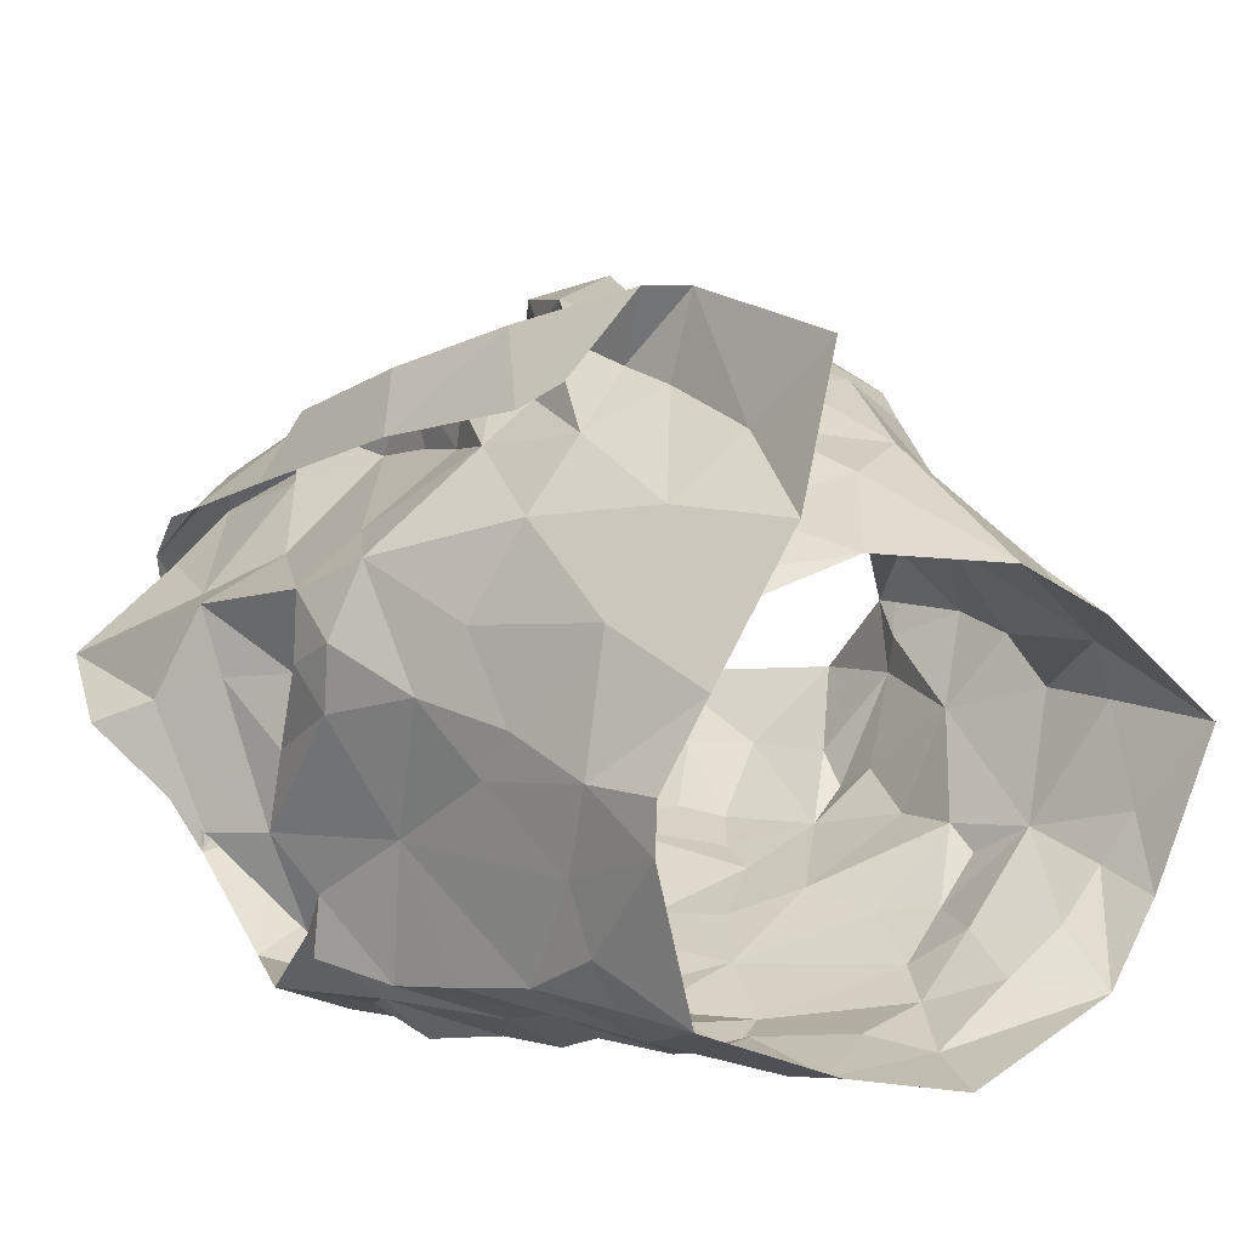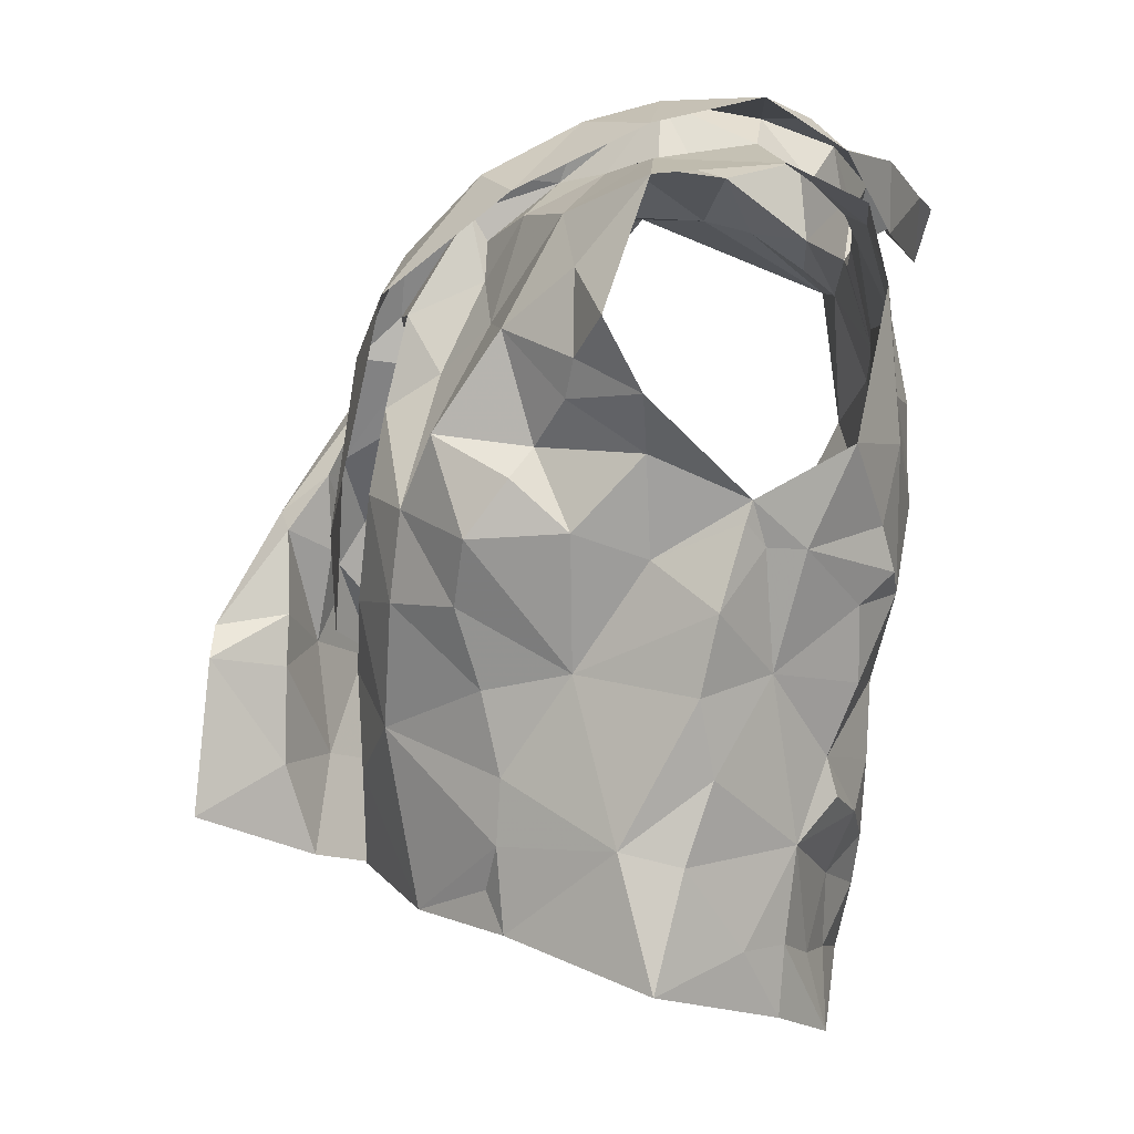
<metadata>
{"format":"obj","ext":"obj","renderer":"f3d","projection":"perspective","resolution":1024,"background":"white","views":[{"elev":31.6,"azim":-34.6,"up":"+Z"},{"elev":3.3,"azim":86.4,"up":"+Y"}]}
</metadata>
<code>
v -0.7473 0.02374 0.02894
v -0.7401 0.03805 0.02605
v -0.7234 0.131 0.03621
v -0.7208 0.1489 0.02294
v -0.707 0.1835 0.005002
v -0.6922 0.1953 -0.001906
v -0.7159 0.1288 -0.05172
v -0.7052 0.1103 -0.03689
v -0.7124 0.06125 -0.03638
v -0.7109 0.03573 -0.02764
v -0.7397 0.01111 0.02389
v -0.7151 0.04005 -0.008209
v -0.6977 0.1732 -0.01416
v -0.7106 0.1561 -0.01624
v -0.7106 0.1428 -0.04718
v -0.7184 0.125 -0.01811
v -0.7389 0.05883 0.02483
v -0.7076 0.08557 -0.03161
v -0.7098 0.1363 -0.04498
v -0.7135 0.1718 0.006993
v -0.7161 0.133 0.005301
v -0.7269 0.1579 0.01528
v -0.7287 0.09089 0.003927
v -0.9017 0.02754 0.02138
v -0.9049 0.05839 0.02204
v -0.926 0.115 0.02732
v -0.9654 0.1864 -0.02233
v -0.9396 0.1083 -0.06884
v -0.9303 0.07987 -0.06439
v -0.9236 0.05671 -0.05311
v -0.9069 0.005673 -0.03487
v -0.9012 -0.0204 -0.02751
v -0.8975 0.001606 0.03028
v -0.9099 0.01272 -0.02168
v -0.9016 -0.003357 0.0162
v -0.9324 0.1338 -0.01526
v -0.9517 0.146 -0.04293
v -0.9102 0.0637 0.005199
v -0.9076 0.02651 -0.00556
v -0.9342 0.1131 -0.05181
v -0.9234 0.1402 0.003367
v -0.9395 0.1303 -0.03854
v -0.9297 0.1119 0.007254
v -0.9209 0.0898 -0.02494
v -0.9161 0.03224 -0.04081
v -0.7731 0.2039 0.05995
v -0.764 0.2479 -0.08293
v -0.8449 0.2182 -0.1192
v -0.8362 0.2355 -0.1231
v -0.8297 0.2286 -0.1074
v -0.8285 0.2222 -0.09479
v -0.7693 0.2504 -0.05563
v -0.7603 0.2424 -0.02432
v -0.7745 0.2416 -0.009466
v -0.7807 0.198 0.05182
v -0.8042 0.183 0.05043
v -0.7941 0.1488 0.05798
v -0.8228 0.1403 0.05748
v -0.8179 0.2418 -0.09809
v -0.8557 0.08668 0.0639
v -0.8232 0.2384 -0.1168
v -0.7917 0.2473 -0.1015
v -0.7982 0.2249 -0.1023
v -0.8387 0.09531 0.07564
v -0.7999 0.1289 0.07645
v -0.8411 0.1041 0.0631
v -0.7786 0.2643 -0.02674
v -0.7832 0.2595 -0.05867
v -0.8358 0.1316 0.0658
v -0.8138 0.1635 0.05411
v -0.7595 0.235 0.02044
v -0.7864 0.2214 0.02672
v -0.7866 0.2396 0.004229
v -0.7517 0.2549 -0.02106
v -0.75 0.2626 -0.05558
v -0.7685 0.2582 -0.07221
v -0.8022 0.2314 -0.09116
v -0.8362 0.1176 0.07444
v -0.8204 0.1524 0.07277
v -0.7941 0.2175 0.05223
v -0.803 0.1982 0.05361
v -0.7693 0.2472 -0.03449
v -0.7857 0.2513 -0.08215
v -0.8042 0.1851 0.06798
v -0.786 0.2306 0.03216
v -0.78 0.2414 0.02897
v -0.7802 0.2579 -0.002661
v -0.7467 0.2308 -0.08663
v -0.8537 0.02825 0.05761
v -0.861 0.04391 0.05981
v -0.8196 0.0203 0.06553
v -0.7666 0.228 0.01625
v -0.7367 0.2417 -0.06022
v -0.7757 0.2396 -0.07331
v -0.7083 0.2359 -0.01717
v -0.7705 0.01372 0.04906
v -0.82 0.112 0.06301
v -0.8336 0.05872 0.0657
v -0.7391 0.08509 0.03063
v -0.7427 0.2434 -0.02109
v -0.7952 0.05388 0.06641
v -0.7339 0.1104 0.03866
v -0.8083 0.1341 0.06184
v -0.7778 0.169 0.05881
v -0.7348 0.1616 0.04543
v -0.7793 0.2084 0.0278
v -0.7474 0.139 0.05442
v -0.7141 0.2098 0.00428
v -0.7721 0.1798 0.04169
v -0.768 0.07098 0.05926
v -0.8017 0.08527 0.06791
v -0.7805 0.1092 0.06728
v -0.753 0.1104 0.05759
v -0.7692 0.1428 0.06389
v -0.758 0.1948 0.02675
v -0.7281 0.1925 0.02483
v -0.7398 0.2268 0.006034
v -0.8619 0.09528 0.0955
v -0.9008 0.1983 0.02997
v -0.9119 0.2348 0.005271
v -0.8486 0.2167 -0.09701
v -0.8618 0.2198 -0.0981
v -0.9017 0.2373 -0.01865
v -0.8876 0.2001 0.02568
v -0.869 0.1798 0.03766
v -0.867 0.1596 0.04841
v -0.868 0.1406 0.05705
v -0.8504 0.1468 0.07818
v -0.8547 0.1213 0.07713
v -0.8441 0.1286 0.09147
v -0.851 0.2373 -0.1075
v -0.8723 0.2363 -0.1157
v -0.8845 0.1992 0.04859
v -0.8261 0.08747 0.1167
v -0.8932 0.2561 -0.08709
v -0.8716 0.1042 0.08614
v -0.8541 0.1344 0.09403
v -0.911 0.2406 -0.08949
v -0.8823 0.2537 -0.02454
v -0.892 0.2319 -0.1173
v -0.8882 0.228 -0.08903
v -0.9087 0.2257 0.0113
v -0.8769 0.219 0.01681
v -0.8761 0.2159 0.0337
v -0.8889 0.2409 0.009353
v -0.8798 0.2362 -0.005397
v -0.885 0.1514 0.06124
v -0.836 0.09751 0.1154
v -0.8959 0.2541 -0.04773
v -0.9135 0.2441 -0.01198
v -0.8722 0.1672 0.07239
v -0.8826 0.2493 -0.05975
v -0.8629 0.1744 0.06436
v -0.8739 0.2433 -0.1031
v -0.876 0.009179 0.04907
v -0.8182 0.03625 0.1215
v -0.834 0.05128 0.09247
v -0.904 0.2318 -0.07123
v -0.9432 0.239 -0.03598
v -0.9526 0.222 -0.02204
v -0.836 0.08367 0.09202
v -0.8956 0.2286 0.005113
v -0.9021 0.08248 0.04106
v -0.841 0.01982 0.08289
v -0.9292 0.1289 0.01455
v -0.8651 0.1419 0.06941
v -0.9142 0.2297 -0.007948
v -0.9355 0.1604 -0.004153
v -0.9036 0.1783 0.01705
v -0.921 0.1985 -0.0005553
v -0.9156 0.08752 0.02062
v -0.9224 0.1376 0.03193
v -0.9102 0.2363 -0.05509
v -0.8605 0.08993 0.0823
v -0.8389 0.1009 0.0912
v -0.8992 0.1415 0.04067
v -0.9114 0.1195 0.04682
v -0.8838 0.04453 0.0546
v -0.8594 0.05173 0.07817
v -0.9505 0.1749 -0.0139
v -0.9336 0.1747 0.01224
v -0.8823 0.0832 0.0671
v -0.8725 0.1199 0.06873
v -0.7421 0.1199 -0.09423
v -0.7448 0.08618 -0.08403
v -0.7458 0.05142 -0.07788
v -0.736 0.008309 -0.06057
v -0.7048 -0.0008507 -0.01803
v -0.7171 0.159 -0.0785
v -0.7255 0.09093 -0.05523
v -0.7179 0.1281 -0.06427
v -0.7366 0.03817 -0.06425
v -0.7238 0.008459 -0.04668
v -0.9139 0.1474 -0.1107
v -0.9185 0.1274 -0.1091
v -0.8671 0.05588 -0.09281
v -0.885 0.04182 -0.07897
v -0.8703 0.01078 -0.06747
v -0.8648 -0.0127 -0.06392
v -0.8599 -0.02961 -0.05547
v -0.9363 0.1172 -0.06689
v -0.9418 0.1293 -0.09182
v -0.9019 0.06675 -0.08034
v -0.9166 0.1169 -0.1008
v -0.9217 0.1021 -0.08727
v -0.8904 0.01516 -0.05922
v -0.9003 0.04795 -0.06687
v -0.83 0.1953 -0.1019
v -0.8245 0.1654 -0.1008
v -0.8207 0.1106 -0.1047
v -0.807 0.09253 -0.1002
v -0.8707 0.1181 -0.1145
v -0.8529 0.06896 -0.1009
v -0.8514 0.02905 -0.0901
v -0.8518 0.02102 -0.07913
v -0.8465 -0.007591 -0.07644
v -0.9223 0.211 -0.1002
v -0.8957 0.2093 -0.1002
v -0.8145 -0.03076 -0.08113
v -0.9294 0.1639 -0.1075
v -0.8202 0.01057 -0.08567
v -0.831 0.04431 -0.09794
v -0.8735 0.02714 -0.07937
v -0.854 0.04704 -0.09046
v -0.8818 0.07041 -0.1023
v -0.8626 0.1891 -0.1079
v -0.9065 0.2186 -0.09078
v -0.8067 -0.006578 -0.0872
v -0.8201 0.07204 -0.09963
v -0.8282 0.1422 -0.1133
v -0.8553 0.08756 -0.1063
v -0.8793 0.1516 -0.1149
v -0.9086 0.09897 -0.1058
v -0.9019 0.118 -0.1146
v -0.8908 0.179 -0.1111
v -0.8482 0.1708 -0.1116
v -0.8907 0.08759 -0.1054
v -0.8468 0.128 -0.1083
v -0.7812 0.1701 -0.1052
v -0.7733 0.1391 -0.1045
v -0.7834 0.1244 -0.1033
v -0.764 0.04419 -0.08635
v -0.7707 0.02395 -0.07844
v -0.7768 -0.0005686 -0.07842
v -0.7504 0.2067 -0.09336
v -0.7922 0.2304 -0.08667
v -0.7663 0.2255 -0.0894
v -0.7932 0.1974 -0.1022
v -0.7355 -0.01398 -0.05875
v -0.7552 0.001781 -0.07015
v -0.7451 0.06372 -0.0745
v -0.7852 0.03351 -0.09159
v -0.7477 0.1584 -0.09681
v -0.7586 -0.02354 -0.07678
v -0.7385 0.1101 -0.08305
v -0.7381 0.1341 -0.08995
v -0.7936 0.01659 -0.09032
v -0.7759 0.05903 -0.09193
v -0.7636 0.1729 -0.09861
v -0.7582 0.1124 -0.0978
v -0.7838 0.08345 -0.09432
v -0.7815 0.1531 -0.1051
v -0.7868 0.109 -0.1012
v -0.8091 0.1589 -0.1045
f 102 99 23
f 1 11 2
f 3 102 23
f 14 20 22
f 2 12 17
f 13 6 5
f 12 188 10
f 18 8 23
f 12 2 11
f 188 12 11
f 7 19 8
f 15 13 14
f 16 15 14
f 16 19 15
f 16 14 21
f 20 13 5
f 13 20 14
f 12 9 18
f 3 23 21
f 16 8 19
f 9 12 10
f 17 23 99
f 17 12 23
f 23 12 18
f 22 21 14
f 21 22 4
f 21 4 3
f 8 16 23
f 23 16 21
f 44 40 29
f 37 201 42
f 25 38 24
f 32 34 31
f 35 33 24
f 35 34 32
f 39 34 35
f 37 180 27
f 42 180 37
f 39 35 24
f 34 45 31
f 25 171 38
f 41 168 36
f 24 38 39
f 42 201 40
f 44 42 40
f 44 29 30
f 36 165 41
f 44 171 43
f 42 43 36
f 168 42 36
f 180 42 168
f 38 171 44
f 201 28 40
f 29 40 28
f 43 171 26
f 36 43 165
f 42 44 43
f 44 45 39
f 38 44 39
f 45 34 39
f 44 30 45
f 64 60 78
f 64 78 65
f 60 66 78
f 103 57 70
f 58 70 69
f 66 97 69
f 104 70 57
f 46 65 84
f 59 61 62
f 84 80 46
f 71 46 86
f 94 246 83
f 48 63 61
f 79 65 78
f 94 68 52
f 54 53 67
f 85 55 106
f 73 54 67
f 48 61 49
f 59 50 61
f 61 50 49
f 76 47 75
f 69 78 66
f 61 63 62
f 77 51 59
f 50 59 51
f 104 56 70
f 81 56 55
f 85 80 81
f 73 92 54
f 67 74 87
f 58 69 97
f 70 58 103
f 56 81 84
f 46 80 86
f 81 55 85
f 72 85 106
f 72 92 73
f 72 73 85
f 87 74 71
f 82 67 53
f 67 82 52
f 67 52 68
f 83 68 94
f 83 47 76
f 77 59 83
f 68 76 75
f 76 68 83
f 47 83 62
f 78 69 79
f 56 84 79
f 70 79 69
f 70 56 79
f 80 85 86
f 86 85 73
f 84 81 80
f 71 86 87
f 73 67 87
f 75 74 67
f 68 75 67
f 77 83 246
f 63 47 62
f 62 83 59
f 84 65 79
f 73 87 86
f 57 114 104
f 98 60 90
f 90 91 98
f 58 97 103
f 95 93 100
f 3 4 105
f 117 54 92
f 95 108 6
f 110 17 99
f 110 99 113
f 89 91 90
f 116 22 20
f 60 98 66
f 94 93 247
f 52 93 94
f 88 247 93
f 116 5 108
f 96 11 1
f 96 1 2
f 17 110 2
f 53 52 82
f 113 102 107
f 109 55 104
f 100 117 95
f 2 110 96
f 100 52 53
f 100 93 52
f 99 102 113
f 103 97 112
f 22 116 105
f 72 106 92
f 54 117 100
f 91 96 101
f 98 91 101
f 96 110 101
f 102 3 107
f 4 22 105
f 5 116 20
f 108 5 6
f 115 106 109
f 55 109 106
f 54 100 53
f 108 95 117
f 111 66 98
f 97 66 111
f 111 110 112
f 112 57 103
f 3 105 107
f 113 107 114
f 113 112 110
f 112 97 111
f 104 55 56
f 114 112 113
f 112 114 57
f 111 98 101
f 104 107 109
f 114 107 104
f 109 107 115
f 115 116 117
f 107 105 115
f 117 92 115
f 105 116 115
f 106 115 92
f 116 108 117
f 111 101 110
f 146 139 123
f 122 131 121
f 50 51 131
f 143 124 144
f 49 131 132
f 121 131 51
f 49 50 131
f 154 132 122
f 138 154 135
f 139 173 123
f 175 134 148
f 140 48 132
f 173 139 152
f 130 175 148
f 130 128 129
f 166 153 127
f 48 49 132
f 144 125 153
f 136 148 118
f 142 144 119
f 175 161 134
f 137 136 147
f 148 136 137
f 127 153 126
f 122 132 131
f 154 122 141
f 150 138 149
f 158 173 152
f 139 150 149
f 139 145 150
f 140 132 154
f 154 138 140
f 152 141 158
f 141 135 154
f 119 144 133
f 144 142 145
f 139 146 145
f 124 125 144
f 142 150 145
f 123 162 146
f 144 153 133
f 151 147 119
f 128 153 166
f 143 144 145
f 142 120 150
f 143 146 162
f 145 146 143
f 153 151 133
f 119 133 151
f 137 151 153
f 147 151 137
f 128 130 137
f 153 128 137
f 139 149 152
f 149 135 152
f 135 149 138
f 126 153 125
f 137 130 148
f 152 135 141
f 33 155 24
f 41 165 172
f 181 172 169
f 155 164 179
f 172 165 26
f 178 25 24
f 158 141 227
f 217 159 173
f 160 167 159
f 157 164 156
f 227 217 158
f 157 156 134
f 180 181 160
f 170 162 167
f 181 170 160
f 130 174 175
f 168 181 180
f 129 128 183
f 179 157 161
f 160 27 180
f 217 173 158
f 155 179 178
f 162 124 143
f 124 162 170
f 167 162 123
f 171 25 163
f 166 183 128
f 26 165 43
f 159 123 173
f 175 174 161
f 125 176 126
f 170 169 124
f 167 160 170
f 177 183 176
f 171 177 26
f 26 177 172
f 172 181 41
f 41 181 168
f 130 129 174
f 167 123 159
f 155 178 24
f 125 124 169
f 169 176 125
f 171 163 177
f 127 176 183
f 177 182 183
f 127 183 166
f 179 161 174
f 174 129 183
f 176 172 177
f 127 126 176
f 176 169 172
f 170 181 169
f 179 164 157
f 178 179 182
f 25 178 163
f 182 179 174
f 163 178 182
f 134 161 157
f 182 174 183
f 182 177 163
f 190 191 7
f 19 7 15
f 191 256 189
f 7 191 15
f 193 188 249
f 188 193 10
f 187 193 249
f 192 186 251
f 9 10 192
f 8 18 190
f 193 192 10
f 184 256 191
f 191 255 184
f 15 191 189
f 193 187 192
f 190 251 185
f 255 190 185
f 190 255 191
f 18 9 190
f 7 8 190
f 190 192 251
f 190 9 192
f 237 225 203
f 205 204 233
f 237 205 233
f 202 194 195
f 202 220 194
f 198 199 206
f 207 206 30
f 202 204 205
f 206 223 198
f 204 202 195
f 200 32 199
f 32 31 206
f 29 201 203
f 207 197 223
f 207 223 206
f 201 202 205
f 203 205 237
f 201 29 28
f 206 45 30
f 203 225 196
f 207 203 197
f 45 206 31
f 199 32 206
f 201 205 203
f 203 196 197
f 203 207 29
f 29 207 30
f 257 228 221
f 141 218 227
f 224 222 214
f 231 213 225
f 121 226 122
f 222 213 229
f 210 238 230
f 215 221 216
f 230 236 209
f 237 233 234
f 51 208 226
f 217 218 220
f 220 235 194
f 235 218 226
f 200 216 219
f 220 218 235
f 257 221 222
f 122 218 141
f 215 216 198
f 234 194 232
f 215 198 223
f 234 204 195
f 227 218 217
f 219 216 228
f 257 222 252
f 222 229 252
f 222 224 213
f 232 235 226
f 226 236 232
f 223 224 214
f 223 214 215
f 223 197 224
f 225 213 196
f 196 213 224
f 197 196 224
f 234 232 212
f 195 194 234
f 212 231 237
f 233 204 234
f 51 226 121
f 221 228 216
f 231 229 213
f 229 210 211
f 238 210 229
f 229 231 238
f 214 222 221
f 198 216 199
f 236 226 208
f 122 226 218
f 212 238 231
f 214 221 215
f 234 212 237
f 237 231 225
f 232 194 235
f 209 236 208
f 238 212 232
f 236 238 232
f 230 238 236
f 216 200 199
f 185 261 260
f 249 254 187
f 244 254 228
f 251 258 261
f 243 192 250
f 261 263 260
f 239 248 259
f 244 250 254
f 255 185 260
f 240 260 241
f 239 259 262
f 208 77 248
f 247 248 246
f 246 94 247
f 260 263 241
f 244 228 257
f 242 243 252
f 258 229 261
f 246 248 77
f 252 229 258
f 88 245 247
f 253 189 256
f 254 219 228
f 209 264 230
f 257 243 244
f 51 77 208
f 253 256 260
f 245 189 253
f 253 259 245
f 254 250 187
f 192 187 250
f 192 243 242
f 261 185 251
f 243 257 252
f 210 263 211
f 261 211 263
f 230 264 210
f 209 208 248
f 245 248 247
f 248 239 264
f 248 264 209
f 244 243 250
f 192 242 186
f 242 258 251
f 242 251 186
f 184 255 260
f 256 184 260
f 240 262 259
f 258 242 252
f 239 262 264
f 262 240 241
f 210 264 263
f 253 260 240
f 229 211 261
f 263 264 241
f 253 240 259
f 262 241 264
f 248 245 259
f 99 102 23
f 11 1 2
f 102 3 23
f 20 14 22
f 12 2 17
f 6 13 5
f 188 12 10
f 8 18 23
f 2 12 11
f 12 188 11
f 19 7 8
f 13 15 14
f 15 16 14
f 19 16 15
f 14 16 21
f 13 20 5
f 20 13 14
f 9 12 18
f 23 3 21
f 8 16 19
f 12 9 10
f 23 17 99
f 12 17 23
f 12 23 18
f 21 22 14
f 22 21 4
f 4 21 3
f 16 8 23
f 16 23 21
f 40 44 29
f 201 37 42
f 38 25 24
f 34 32 31
f 33 35 24
f 34 35 32
f 34 39 35
f 180 37 27
f 180 42 37
f 35 39 24
f 45 34 31
f 171 25 38
f 168 41 36
f 38 24 39
f 201 42 40
f 42 44 40
f 29 44 30
f 165 36 41
f 171 44 43
f 43 42 36
f 42 168 36
f 42 180 168
f 171 38 44
f 28 201 40
f 40 29 28
f 171 43 26
f 43 36 165
f 44 42 43
f 45 44 39
f 44 38 39
f 34 45 39
f 30 44 45
f 60 64 78
f 78 64 65
f 66 60 78
f 57 103 70
f 70 58 69
f 97 66 69
f 70 104 57
f 65 46 84
f 61 59 62
f 80 84 46
f 46 71 86
f 246 94 83
f 63 48 61
f 65 79 78
f 68 94 52
f 53 54 67
f 55 85 106
f 54 73 67
f 61 48 49
f 50 59 61
f 50 61 49
f 47 76 75
f 78 69 66
f 63 61 62
f 51 77 59
f 59 50 51
f 56 104 70
f 56 81 55
f 80 85 81
f 92 73 54
f 74 67 87
f 69 58 97
f 58 70 103
f 81 56 84
f 80 46 86
f 55 81 85
f 85 72 106
f 92 72 73
f 73 72 85
f 74 87 71
f 67 82 53
f 82 67 52
f 52 67 68
f 68 83 94
f 47 83 76
f 59 77 83
f 76 68 75
f 68 76 83
f 83 47 62
f 69 78 79
f 84 56 79
f 79 70 69
f 56 70 79
f 85 80 86
f 85 86 73
f 81 84 80
f 86 71 87
f 67 73 87
f 74 75 67
f 75 68 67
f 83 77 246
f 47 63 62
f 83 62 59
f 65 84 79
f 87 73 86
f 114 57 104
f 60 98 90
f 91 90 98
f 97 58 103
f 93 95 100
f 4 3 105
f 54 117 92
f 108 95 6
f 17 110 99
f 99 110 113
f 91 89 90
f 22 116 20
f 98 60 66
f 93 94 247
f 93 52 94
f 247 88 93
f 5 116 108
f 11 96 1
f 1 96 2
f 110 17 2
f 52 53 82
f 102 113 107
f 55 109 104
f 117 100 95
f 110 2 96
f 52 100 53
f 93 100 52
f 102 99 113
f 97 103 112
f 116 22 105
f 106 72 92
f 117 54 100
f 96 91 101
f 91 98 101
f 110 96 101
f 3 102 107
f 22 4 105
f 116 5 20
f 5 108 6
f 106 115 109
f 109 55 106
f 100 54 53
f 95 108 117
f 66 111 98
f 66 97 111
f 110 111 112
f 57 112 103
f 105 3 107
f 107 113 114
f 112 113 110
f 97 112 111
f 55 104 56
f 112 114 113
f 114 112 57
f 98 111 101
f 107 104 109
f 107 114 104
f 107 109 115
f 116 115 117
f 105 107 115
f 92 117 115
f 116 105 115
f 115 106 92
f 108 116 117
f 101 111 110
f 139 146 123
f 131 122 121
f 51 50 131
f 124 143 144
f 131 49 132
f 131 121 51
f 50 49 131
f 132 154 122
f 154 138 135
f 173 139 123
f 134 175 148
f 48 140 132
f 139 173 152
f 175 130 148
f 128 130 129
f 153 166 127
f 49 48 132
f 125 144 153
f 148 136 118
f 144 142 119
f 161 175 134
f 136 137 147
f 136 148 137
f 153 127 126
f 132 122 131
f 122 154 141
f 138 150 149
f 173 158 152
f 150 139 149
f 145 139 150
f 132 140 154
f 138 154 140
f 141 152 158
f 135 141 154
f 144 119 133
f 142 144 145
f 146 139 145
f 125 124 144
f 150 142 145
f 162 123 146
f 153 144 133
f 147 151 119
f 153 128 166
f 144 143 145
f 120 142 150
f 146 143 162
f 146 145 143
f 151 153 133
f 133 119 151
f 151 137 153
f 151 147 137
f 130 128 137
f 128 153 137
f 149 139 152
f 135 149 152
f 149 135 138
f 153 126 125
f 130 137 148
f 135 152 141
f 155 33 24
f 165 41 172
f 172 181 169
f 164 155 179
f 165 172 26
f 25 178 24
f 141 158 227
f 159 217 173
f 167 160 159
f 164 157 156
f 217 227 158
f 156 157 134
f 181 180 160
f 162 170 167
f 170 181 160
f 174 130 175
f 181 168 180
f 128 129 183
f 157 179 161
f 27 160 180
f 173 217 158
f 179 155 178
f 124 162 143
f 162 124 170
f 162 167 123
f 25 171 163
f 183 166 128
f 165 26 43
f 123 159 173
f 174 175 161
f 176 125 126
f 169 170 124
f 160 167 170
f 183 177 176
f 177 171 26
f 177 26 172
f 181 172 41
f 181 41 168
f 129 130 174
f 123 167 159
f 178 155 24
f 124 125 169
f 176 169 125
f 163 171 177
f 176 127 183
f 182 177 183
f 183 127 166
f 161 179 174
f 129 174 183
f 172 176 177
f 126 127 176
f 169 176 172
f 181 170 169
f 164 179 157
f 179 178 182
f 178 25 163
f 179 182 174
f 178 163 182
f 161 134 157
f 174 182 183
f 177 182 163
f 191 190 7
f 7 19 15
f 256 191 189
f 191 7 15
f 188 193 249
f 193 188 10
f 193 187 249
f 186 192 251
f 10 9 192
f 18 8 190
f 192 193 10
f 256 184 191
f 255 191 184
f 191 15 189
f 187 193 192
f 251 190 185
f 190 255 185
f 255 190 191
f 9 18 190
f 8 7 190
f 192 190 251
f 9 190 192
f 225 237 203
f 204 205 233
f 205 237 233
f 194 202 195
f 220 202 194
f 199 198 206
f 206 207 30
f 204 202 205
f 223 206 198
f 202 204 195
f 32 200 199
f 31 32 206
f 201 29 203
f 197 207 223
f 223 207 206
f 202 201 205
f 205 203 237
f 29 201 28
f 45 206 30
f 225 203 196
f 203 207 197
f 206 45 31
f 32 199 206
f 205 201 203
f 196 203 197
f 207 203 29
f 207 29 30
f 228 257 221
f 218 141 227
f 222 224 214
f 213 231 225
f 226 121 122
f 213 222 229
f 238 210 230
f 221 215 216
f 236 230 209
f 233 237 234
f 208 51 226
f 218 217 220
f 235 220 194
f 218 235 226
f 216 200 219
f 218 220 235
f 221 257 222
f 218 122 141
f 216 215 198
f 194 234 232
f 198 215 223
f 204 234 195
f 218 227 217
f 216 219 228
f 222 257 252
f 229 222 252
f 224 222 213
f 235 232 226
f 236 226 232
f 224 223 214
f 214 223 215
f 197 223 224
f 213 225 196
f 213 196 224
f 196 197 224
f 232 234 212
f 194 195 234
f 231 212 237
f 204 233 234
f 226 51 121
f 228 221 216
f 229 231 213
f 210 229 211
f 210 238 229
f 231 229 238
f 222 214 221
f 216 198 199
f 226 236 208
f 226 122 218
f 238 212 231
f 221 214 215
f 212 234 237
f 231 237 225
f 194 232 235
f 236 209 208
f 212 238 232
f 238 236 232
f 238 230 236
f 200 216 199
f 261 185 260
f 254 249 187
f 254 244 228
f 258 251 261
f 192 243 250
f 263 261 260
f 248 239 259
f 250 244 254
f 185 255 260
f 260 240 241
f 259 239 262
f 77 208 248
f 248 247 246
f 94 246 247
f 263 260 241
f 228 244 257
f 243 242 252
f 229 258 261
f 248 246 77
f 229 252 258
f 245 88 247
f 189 253 256
f 219 254 228
f 264 209 230
f 243 257 244
f 77 51 208
f 256 253 260
f 189 245 253
f 259 253 245
f 250 254 187
f 187 192 250
f 243 192 242
f 185 261 251
f 257 243 252
f 263 210 211
f 211 261 263
f 264 230 210
f 208 209 248
f 248 245 247
f 239 248 264
f 264 248 209
f 243 244 250
f 242 192 186
f 258 242 251
f 251 242 186
f 255 184 260
f 184 256 260
f 262 240 259
f 242 258 252
f 262 239 264
f 240 262 241
f 264 210 263
f 260 253 240
f 211 229 261
f 264 263 241
f 240 253 259
f 241 262 264
f 245 248 259

</code>
